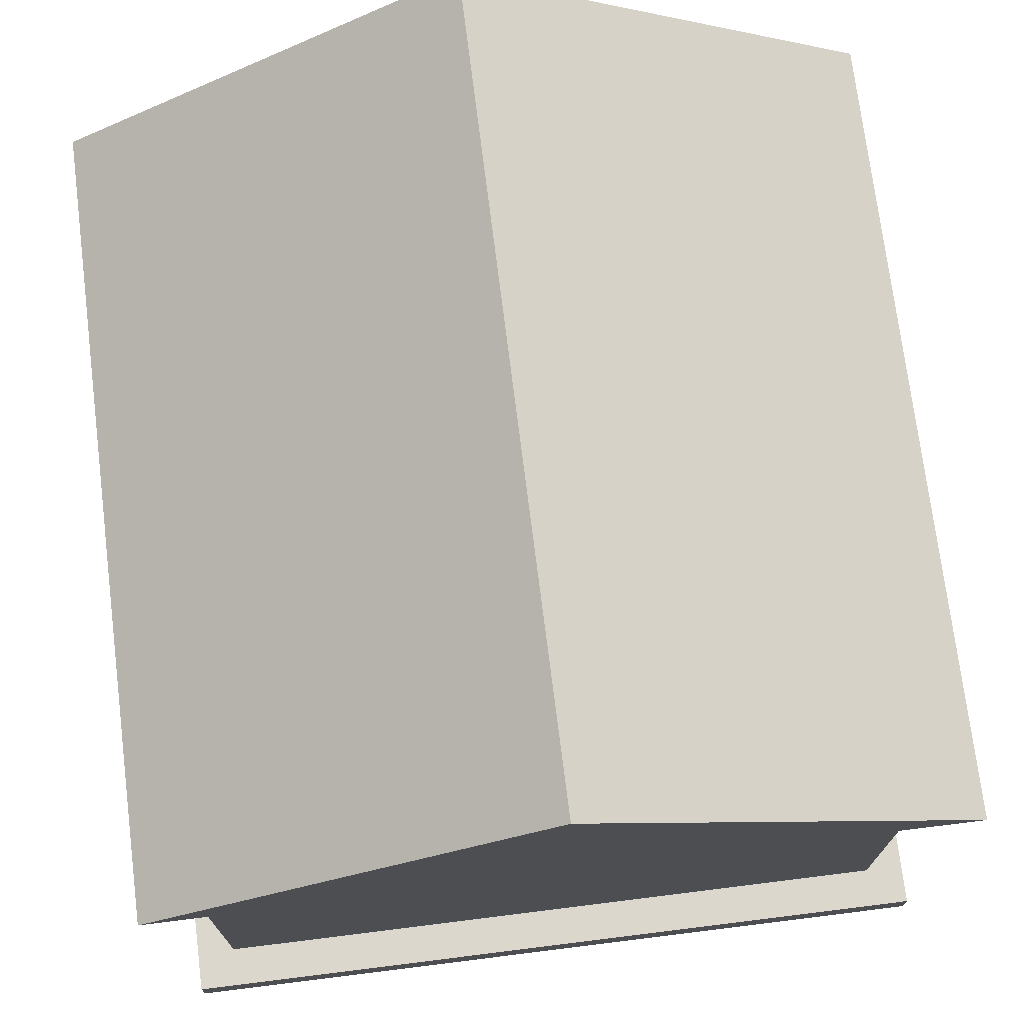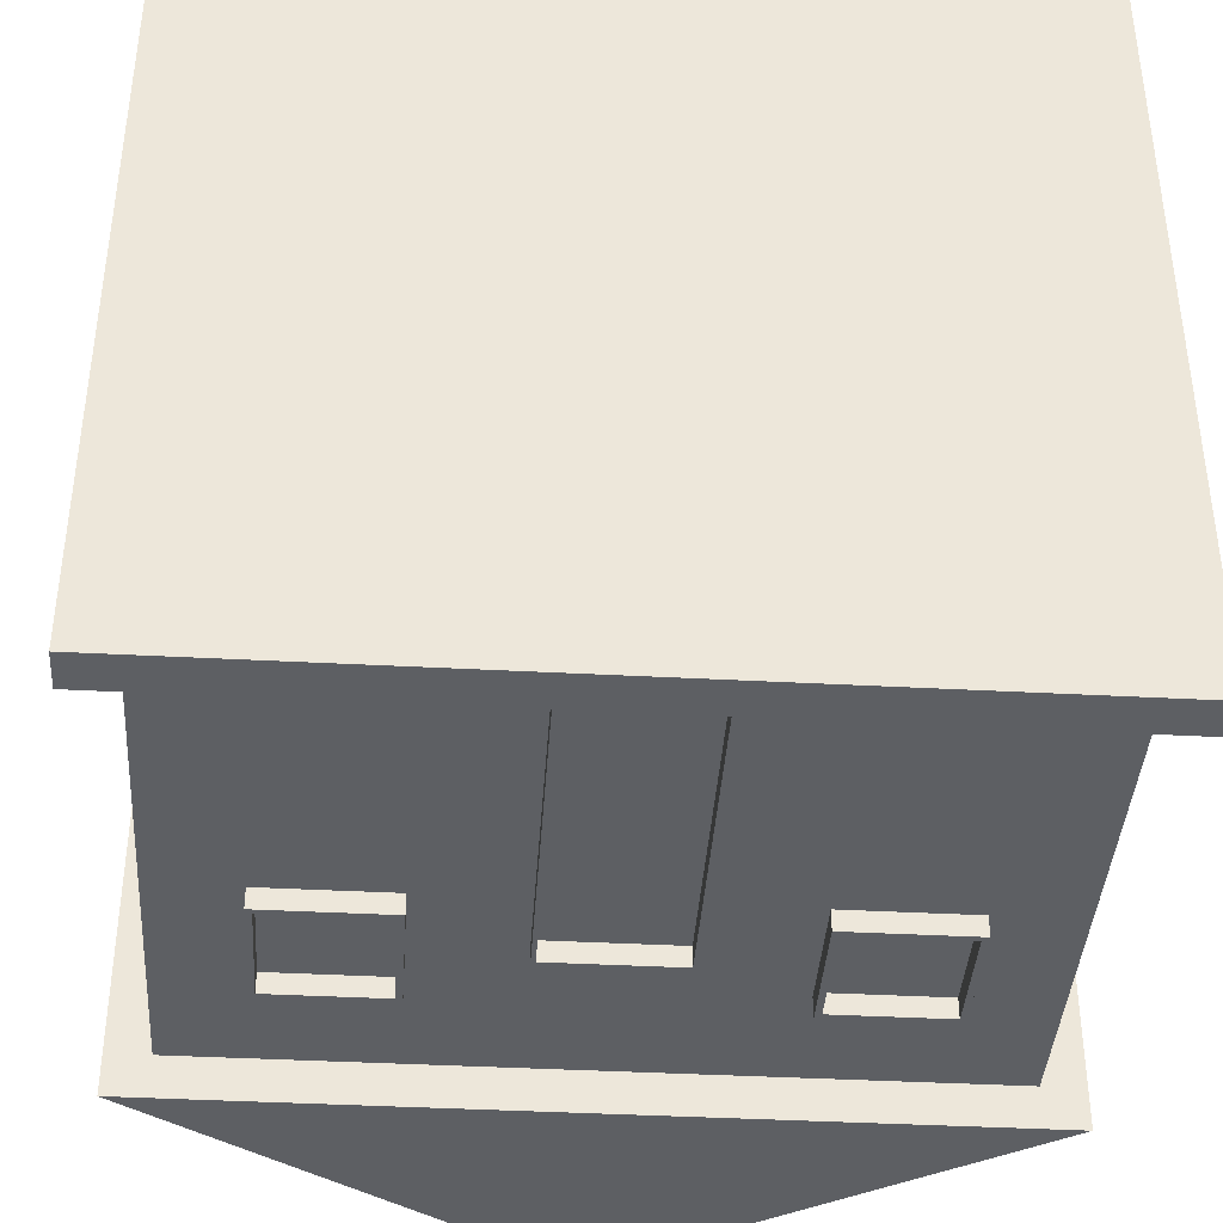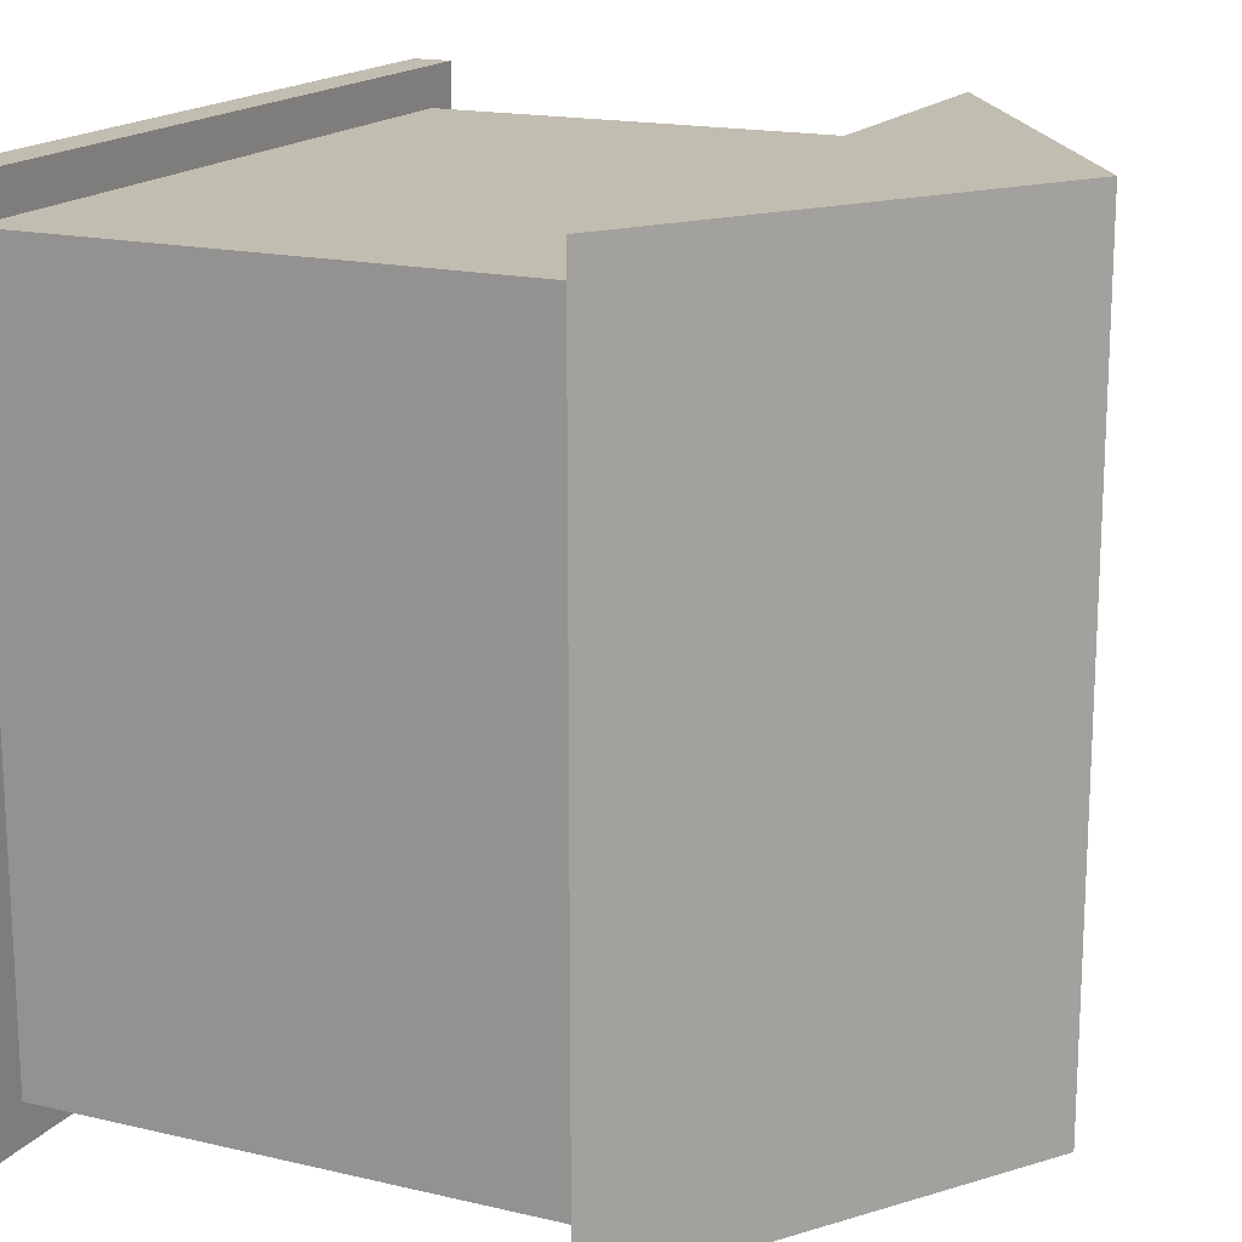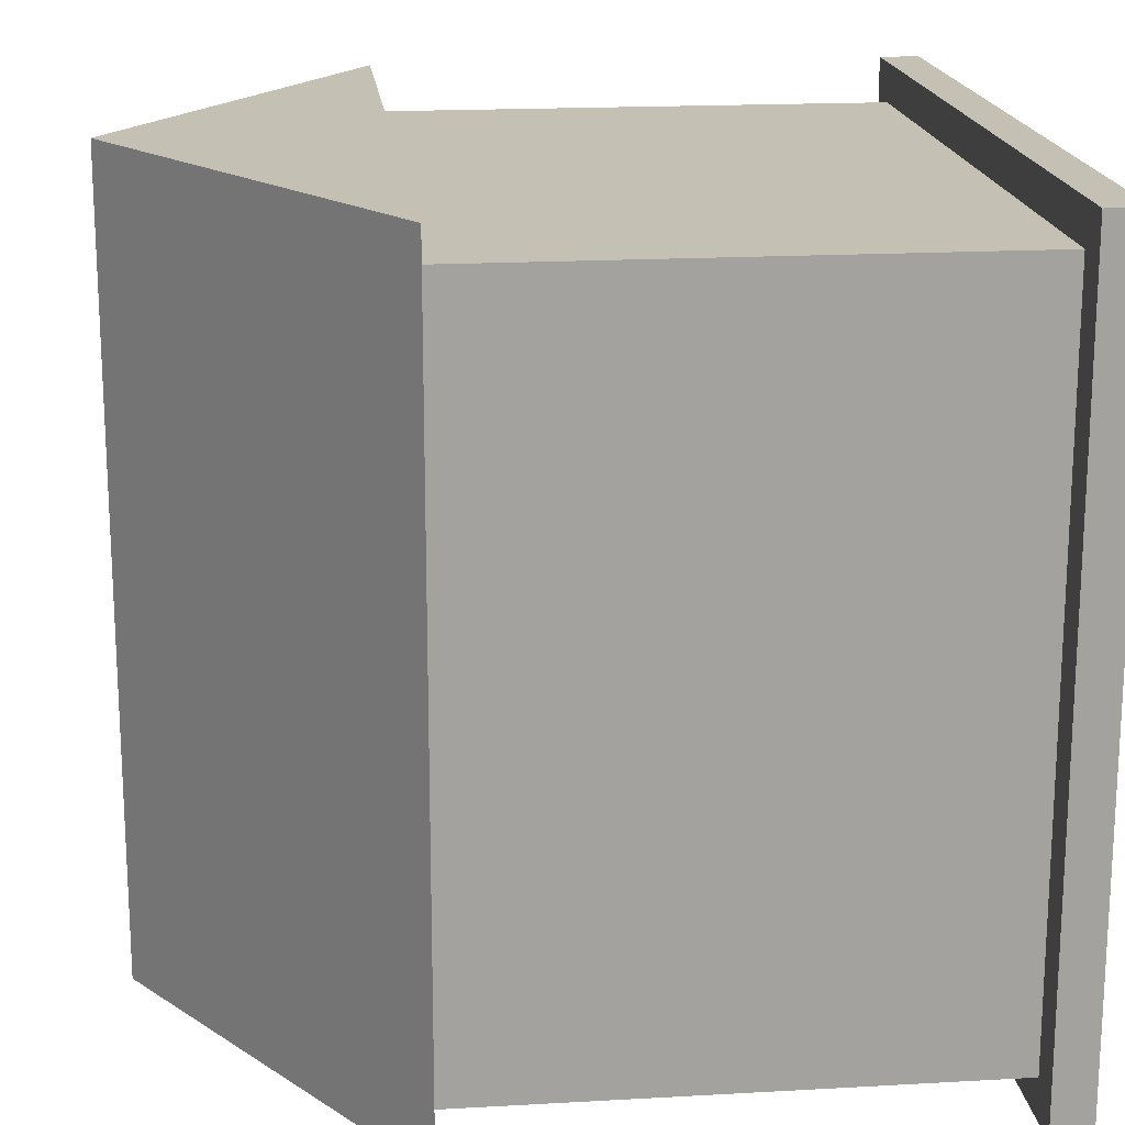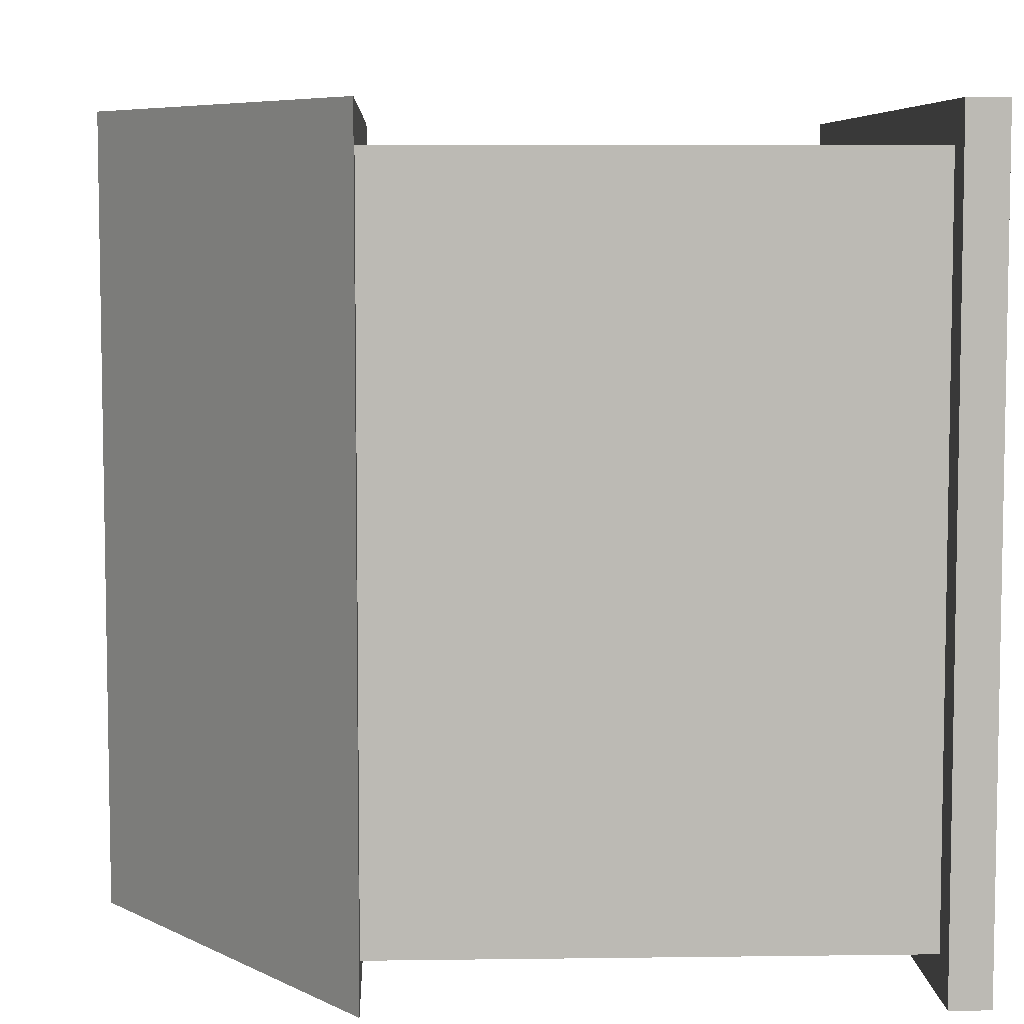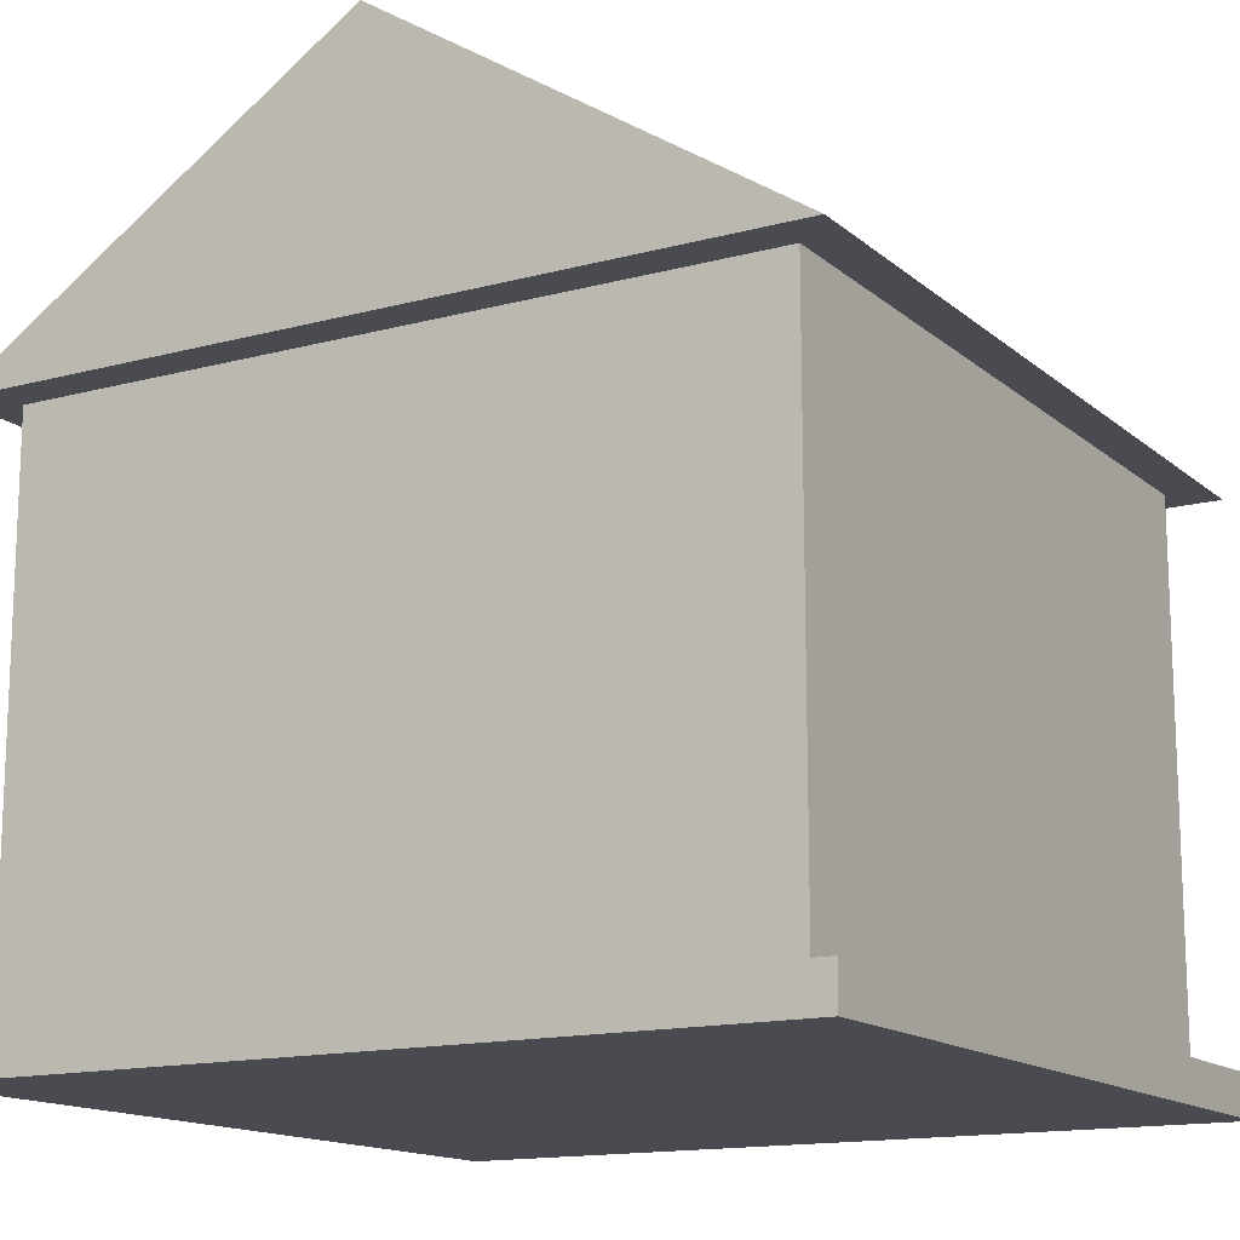
<metadata>
{"format":"obj","ext":"obj","renderer":"f3d","projection":"perspective","resolution":1024,"background":"white","views":[{"elev":73.2,"azim":-7.1,"up":"+Y"},{"elev":-40.0,"azim":-3.8,"up":"+Z"},{"elev":16.8,"azim":115.5,"up":"+Z"},{"elev":18.0,"azim":-96.3,"up":"+Z"},{"elev":6.6,"azim":-92.3,"up":"+Z"},{"elev":-14.6,"azim":30.4,"up":"+Y"}]}
</metadata>
<code>
o Cube
v 1 -0.05 -1
v 1 -0.05 1
v -1 -0.05 1
v -1 -0.05 -1
v 1 0.05 -1
v 1 0.05 1
v -1 0.05 1
v -1 0.05 -1
v 1 1.35 -1
v 1 1.35 1
v -1 1.35 1
v -1 1.35 -1
v -0 2 -1
v -0 2 1
v 0 2 1
v 0 2 -1
v 0.9 0.05 -0.9
v 0.9 0.05 0.9
v -0.9 0.05 0.9
v -0.9 0.05 -0.9
v 0.9 1.35 -0.9
v 0.9 1.35 0.9
v -0.9 1.35 0.9
v -0.9 1.35 -0.9
v 0.7 0.75 -0.9
v 0.4 0.75 -0.9
v 0.7 1.05 -0.9
v 0.4 1.05 -0.9
v -0.4 0.75 -0.9
v -0.7 0.75 -0.9
v -0.4 1.05 -0.9
v -0.7 1.05 -0.9
v 0.7 0.75 -0.95
v 0.4 0.75 -0.95
v 0.7 1.05 -0.95
v 0.4 1.05 -0.95
v -0.4 0.75 -0.95
v -0.7 0.75 -0.95
v -0.4 1.05 -0.95
v -0.7 1.05 -0.95
v 0.685 0.765 -0.95
v 0.415 0.765 -0.95
v 0.685 1.035 -0.95
v 0.415 1.035 -0.95
v -0.415 0.765 -0.95
v -0.685 0.765 -0.95
v -0.415 1.035 -0.95
v -0.685 1.035 -0.95
v -0.415 0.765 -0.9
v -0.685 0.765 -0.9
v -0.415 1.035 -0.9
v -0.685 1.035 -0.9
v 0.685 0.765 -0.9
v 0.415 0.765 -0.9
v 0.685 1.035 -0.9
v 0.415 1.035 -0.9
v 0.16 0.05 -0.9
v -0.16 0.05 -0.9
v 0.16 0.9 -0.9
v -0.16 0.9 -0.9
v 0.15 0.05 -0.9
v -0.15 0.05 -0.9
v 0.15 0.89 -0.9
v -0.15 0.89 -0.9
v -0.16 0.05 -0.95
v -0.16 0.9 -0.95
v 0.16 0.9 -0.95
v 0.16 0.05 -0.95
v -0.15 0.05 -0.95
v -0.15 0.89 -0.95
v 0.15 0.89 -0.95
v 0.15 0.05 -0.95
f 1 2 3 4
f 7 6 18 19
f 1 5 6 2
f 2 6 7 3
f 3 7 8 4
f 5 1 4 8
f 12 11 15 16
f 5 8 20 17
f 6 5 17 18
f 8 7 19 20
f 13 16 15 14
f 9 12 16 13
f 11 10 14 15
f 10 9 13 14
f 11 12 24 23
f 12 9 21 24
f 10 11 23 22
f 9 10 22 21
f 18 17 21 22
f 19 18 22 23
f 20 19 23 24
f 32 31 39 40
f 30 32 40 38
f 24 21 27 28
f 31 28 59 60
f 35 33 41 43
f 37 38 46 45
f 26 28 36 34
f 28 27 35 36
f 31 29 37 39
f 29 30 38 37
f 27 25 33 35
f 25 26 34 33
f 43 41 53 55
f 33 34 42 41
f 34 36 44 42
f 36 35 43 44
f 47 45 49 51
f 38 40 48 46
f 40 39 47 48
f 39 37 45 47
f 50 52 51 49
f 45 46 50 49
f 46 48 52 50
f 48 47 51 52
f 54 56 55 53
f 41 42 54 53
f 42 44 56 54
f 44 43 55 56
f 60 59 67 66
f 62 64 63 61
f 63 64 70 71
f 57 58 62 61
f 58 60 66 65
f 28 26 57 59
f 31 60 58 29
f 65 66 70 69
f 66 67 71 70
f 67 68 72 71
f 57 61 72 68
f 62 58 65 69
f 61 63 71 72
f 64 62 69 70
f 59 57 68 67
f 26 25 17 57
f 29 58 20 30
f 21 17 25 27
f 24 32 30 20
f 32 24 28

</code>
